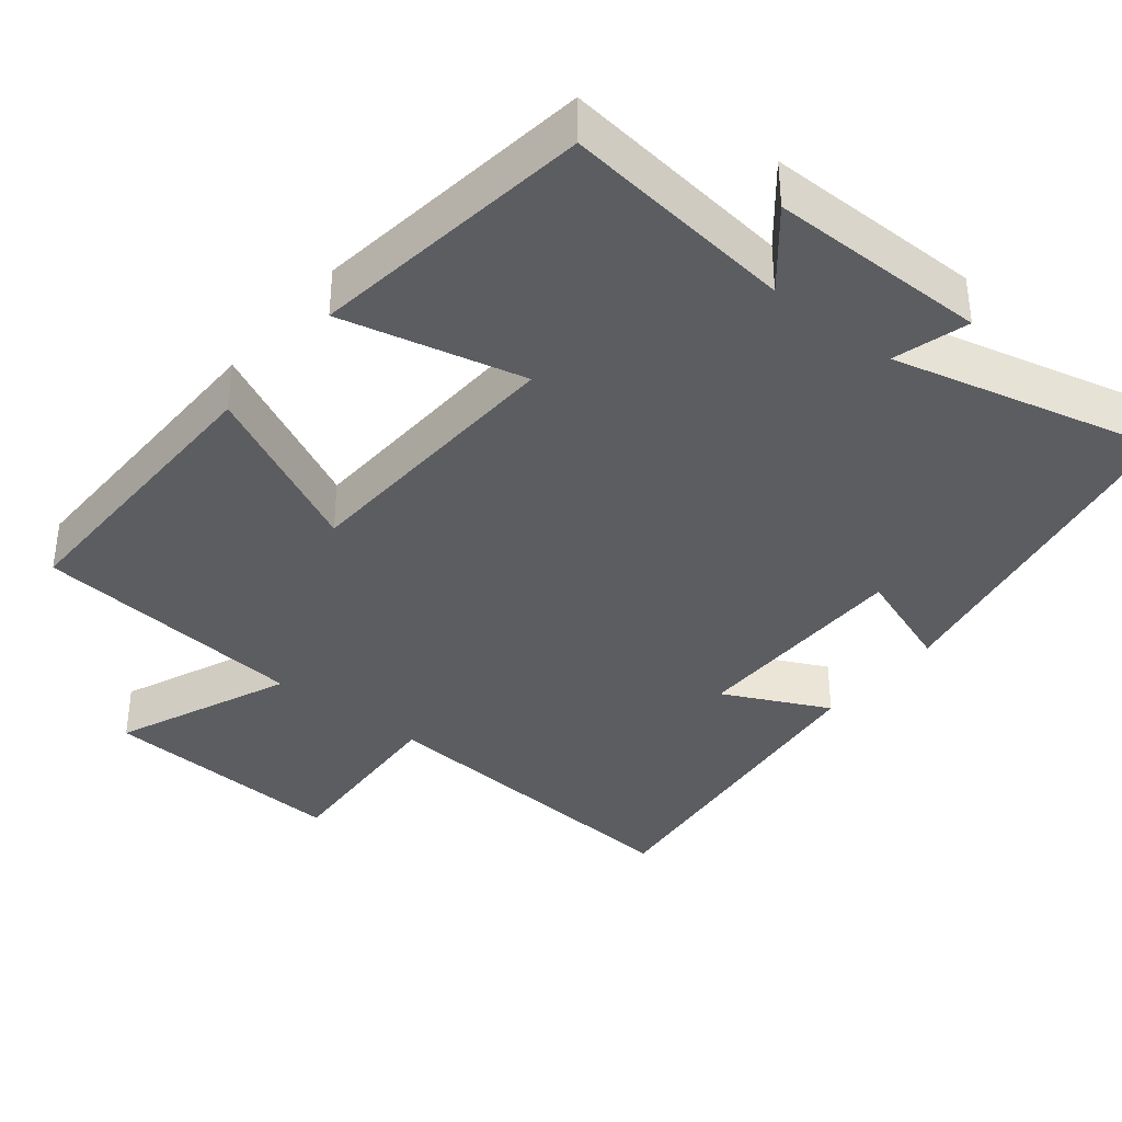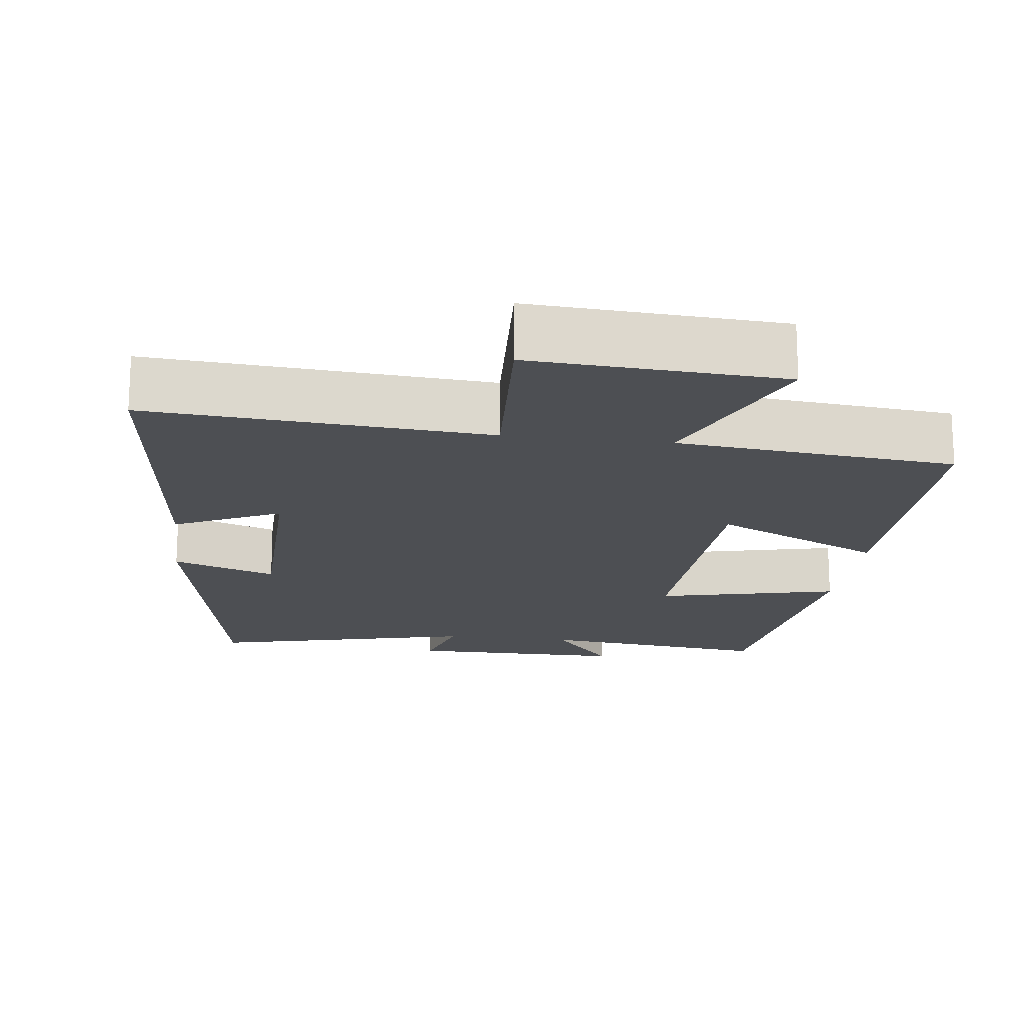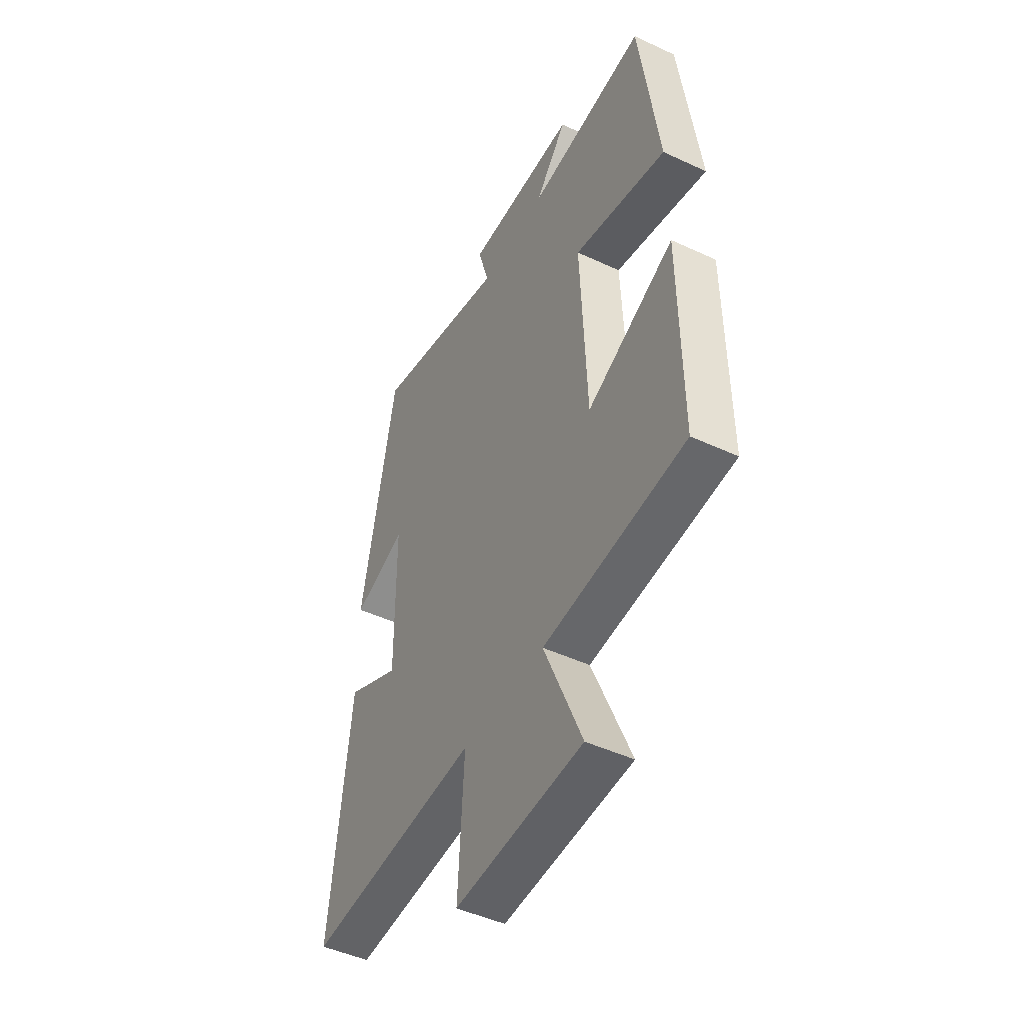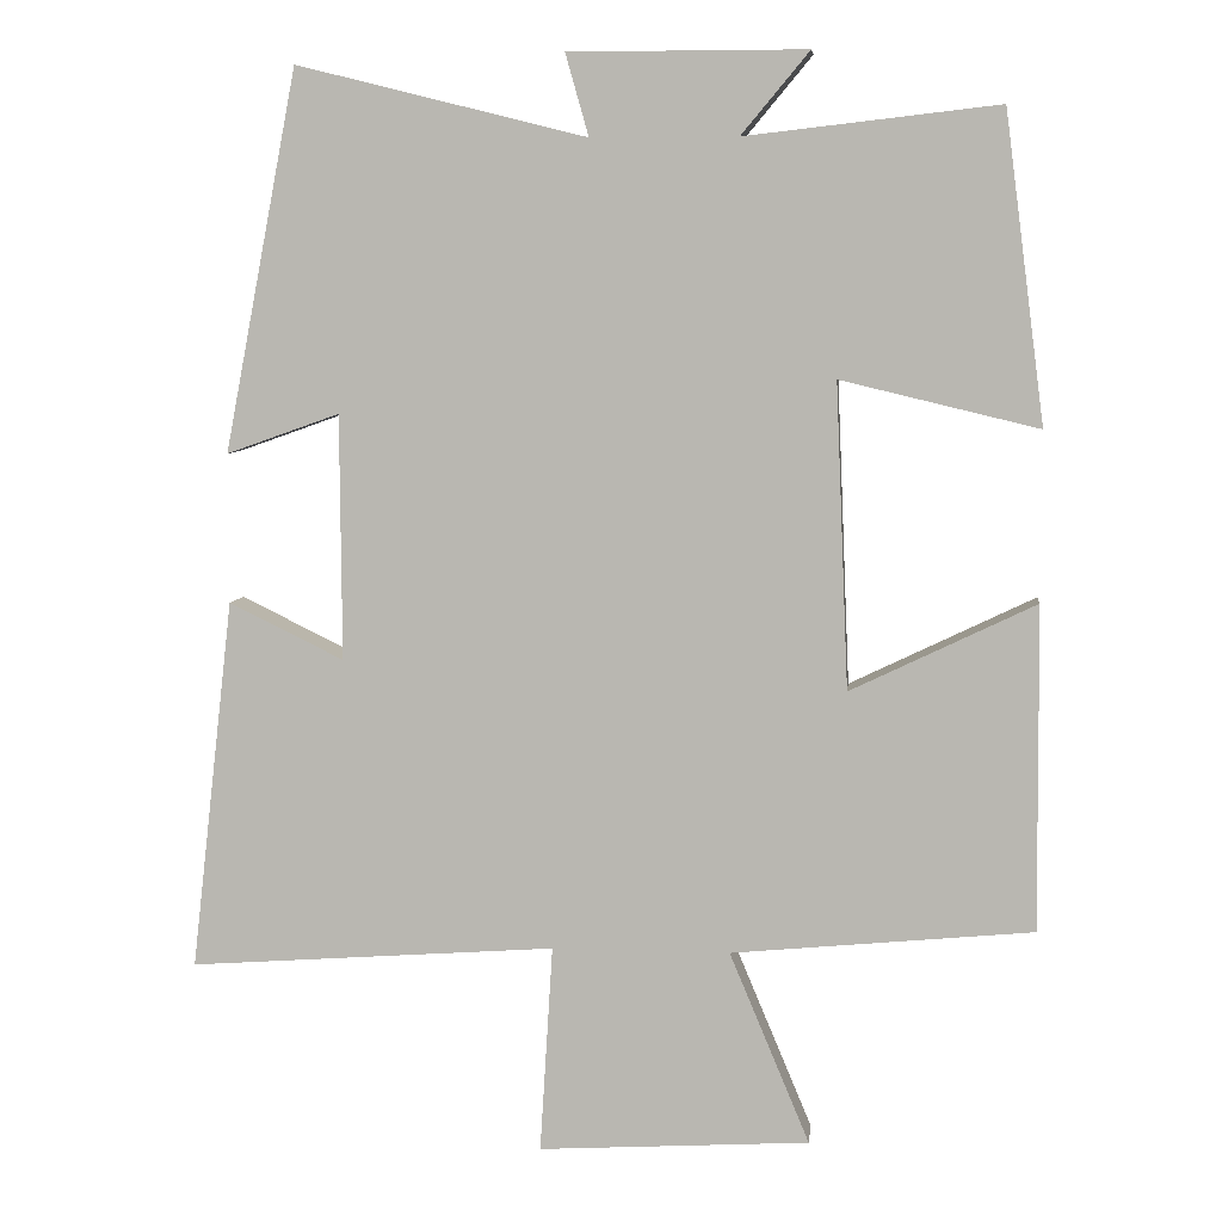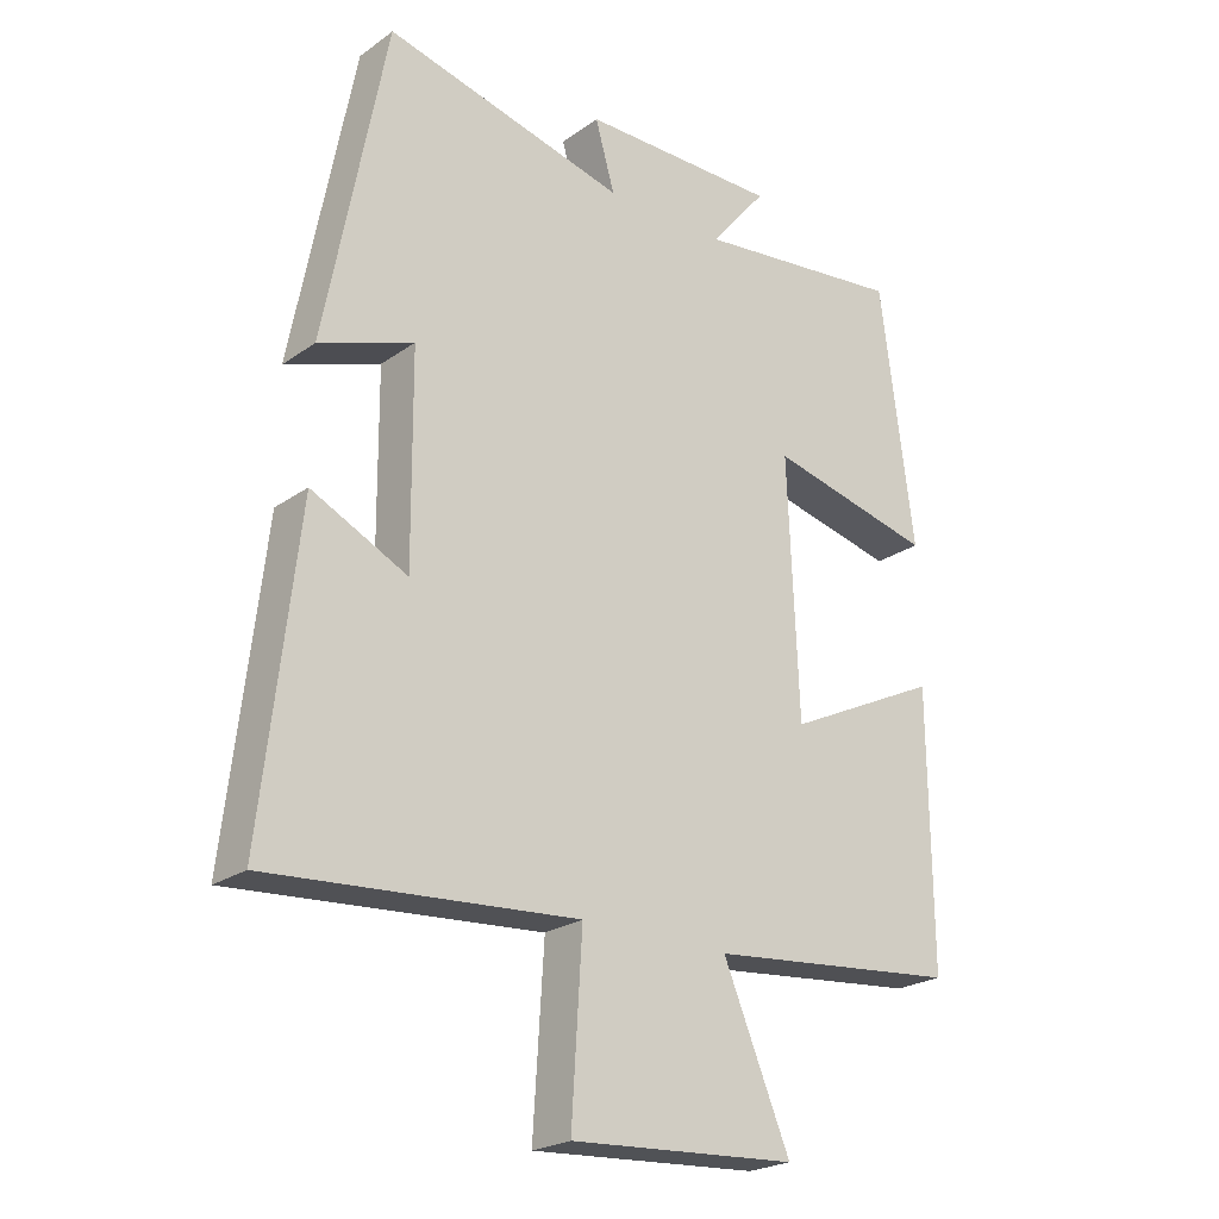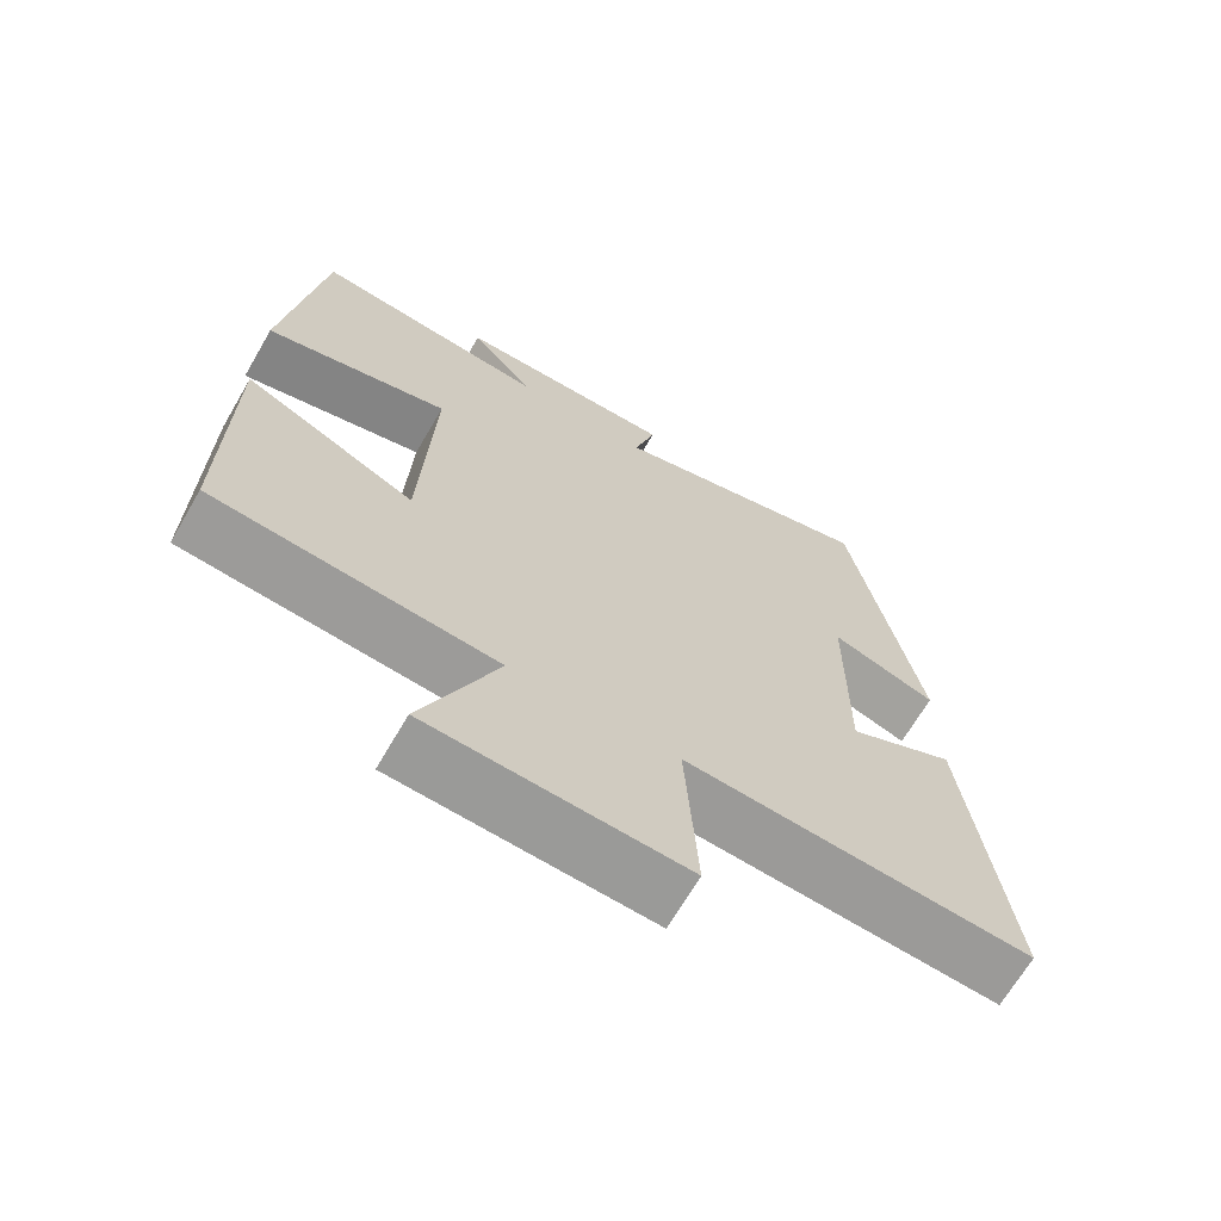
<metadata>
{"format":"obj","ext":"obj","renderer":"f3d","projection":"perspective","resolution":1024,"background":"white","views":[{"elev":-37.1,"azim":-39.0,"up":"+Y"},{"elev":-17.6,"azim":172.6,"up":"+Y"},{"elev":-47.1,"azim":-117.8,"up":"+Z"},{"elev":6.5,"azim":-173.8,"up":"+Z"},{"elev":-23.1,"azim":139.9,"up":"+Z"},{"elev":-67.9,"azim":-30.2,"up":"+Z"}]}
</metadata>
<code>
v -0.503 0.07 -0.464
v -0.5 0.07 -0.059
v -0.269 0.07 -0.17
v -0.253 0.07 0.21
v -0.5 0.07 0.151
v -0.45 0.07 0.536
v -0.134 0.07 0.5
v -0.219 0.07 0.602
v 0.077 0.07 0.602
v 0.048 0.07 0.5
v 0.409 0.07 0.59
v 0.5 0.07 0.116
v 0.359 0.07 0.166
v 0.357 0.07 -0.14
v 0.5 0.07 -0.07
v 0.553 0.07 -0.533
v 0.095 0.07 -0.5
v 0.111 0.07 -0.759
v -0.227 0.07 -0.739
v -0.127 0.07 -0.5
v -0.503 0 -0.464
v -0.5 0 -0.059
v -0.269 0 -0.17
v -0.253 0 0.21
v -0.5 0 0.151
v -0.45 0 0.536
v -0.134 0 0.5
v -0.219 0 0.602
v 0.077 0 0.602
v 0.048 0 0.5
v 0.409 0 0.59
v 0.5 0 0.116
v 0.359 0 0.166
v 0.357 0 -0.14
v 0.5 0 -0.07
v 0.553 0 -0.533
v 0.095 0 -0.5
v 0.111 0 -0.759
v -0.227 0 -0.739
v -0.127 0 -0.5
f 17 18 19 20
f 1 2 3
f 20 1 3
f 17 20 3
f 14 15 16 17
f 17 3 4
f 14 17 4
f 13 14 4
f 10 11 12 13
f 10 13 4
f 7 8 9 10
f 7 10 4 5
f 5 6 7
f 40 39 38 37
f 23 22 21
f 23 21 40
f 23 40 37
f 37 36 35 34
f 24 23 37
f 24 37 34
f 24 34 33
f 33 32 31 30
f 24 33 30
f 30 29 28 27
f 25 24 30 27
f 27 26 25
f 1 21 22 2
f 2 22 23 3
f 3 23 24 4
f 4 24 25 5
f 5 25 26 6
f 6 26 27 7
f 7 27 28 8
f 8 28 29 9
f 9 29 30 10
f 10 30 31 11
f 11 31 32 12
f 12 32 33 13
f 13 33 34 14
f 14 34 35 15
f 15 35 36 16
f 16 36 37 17
f 17 37 38 18
f 18 38 39 19
f 19 39 40 20
f 20 40 21 1

</code>
